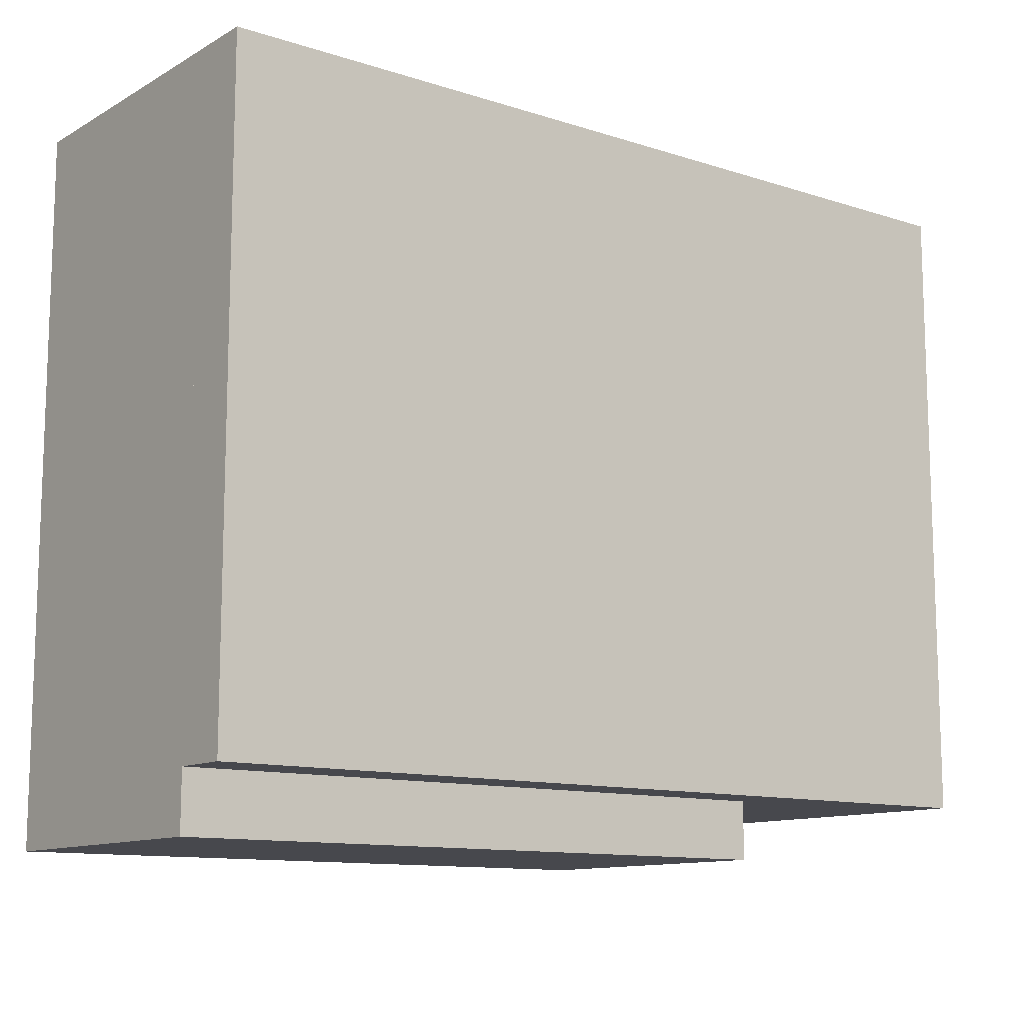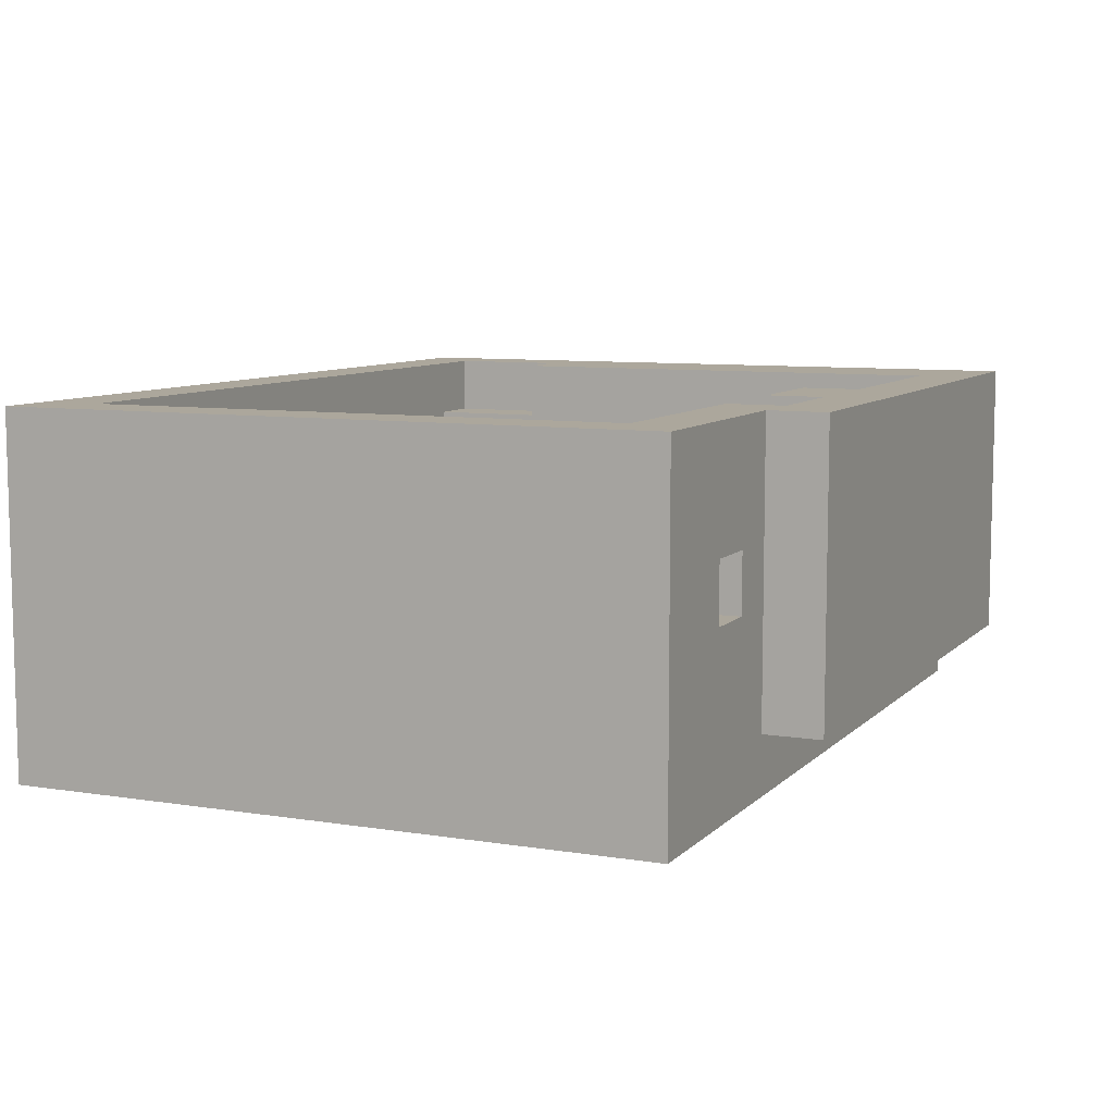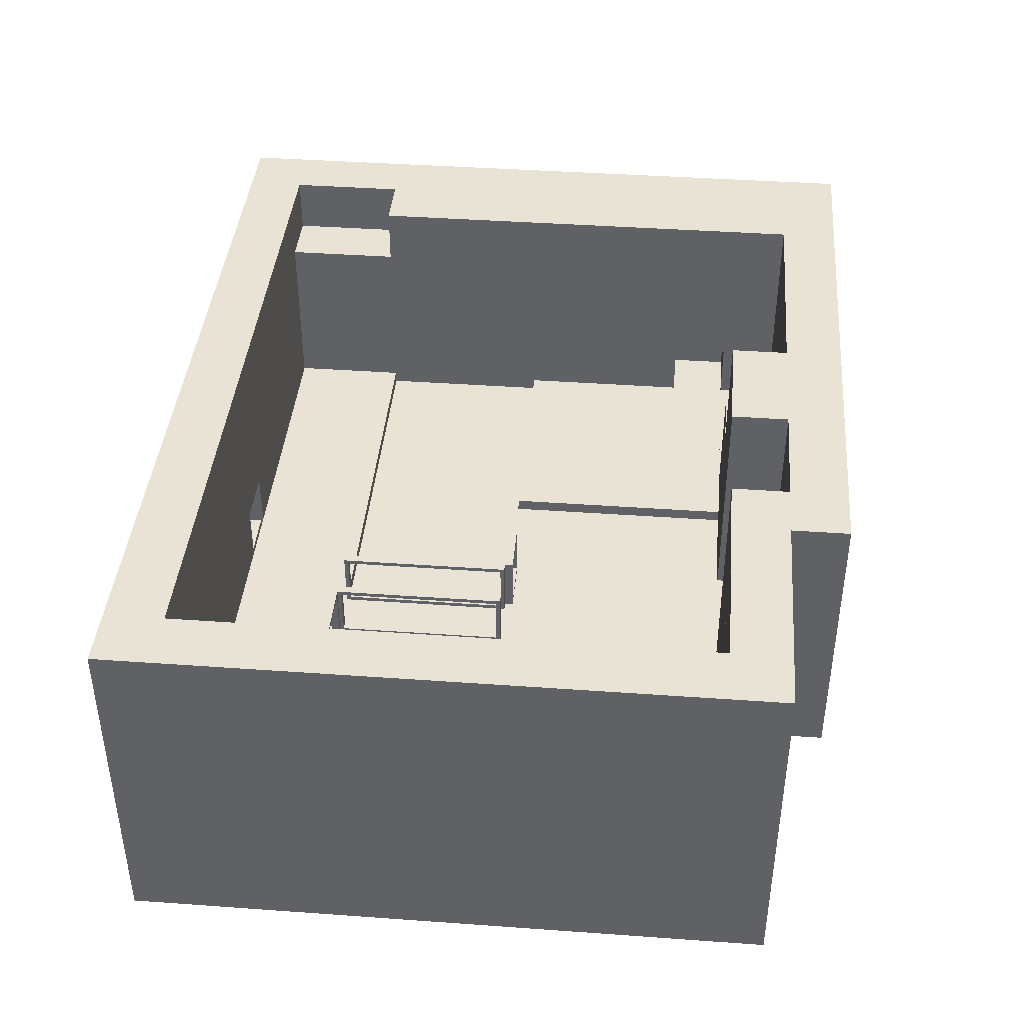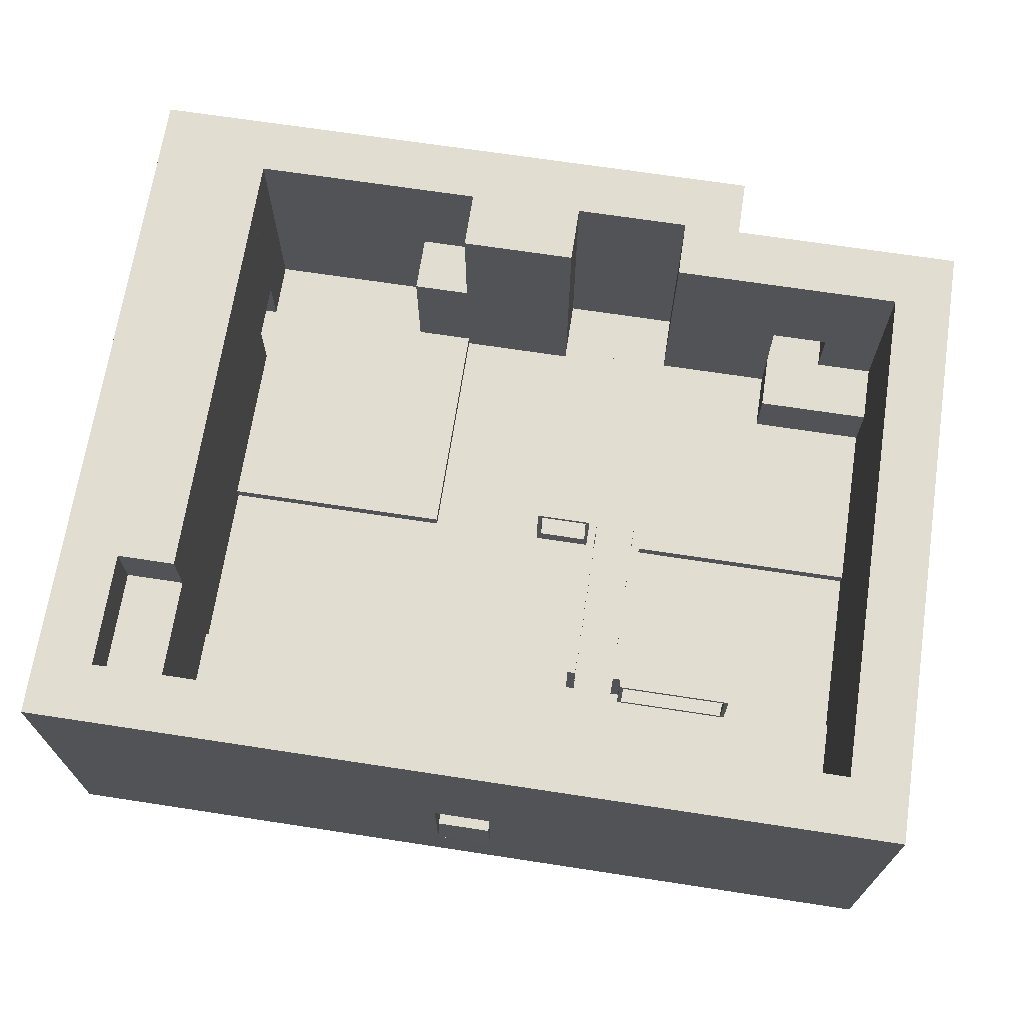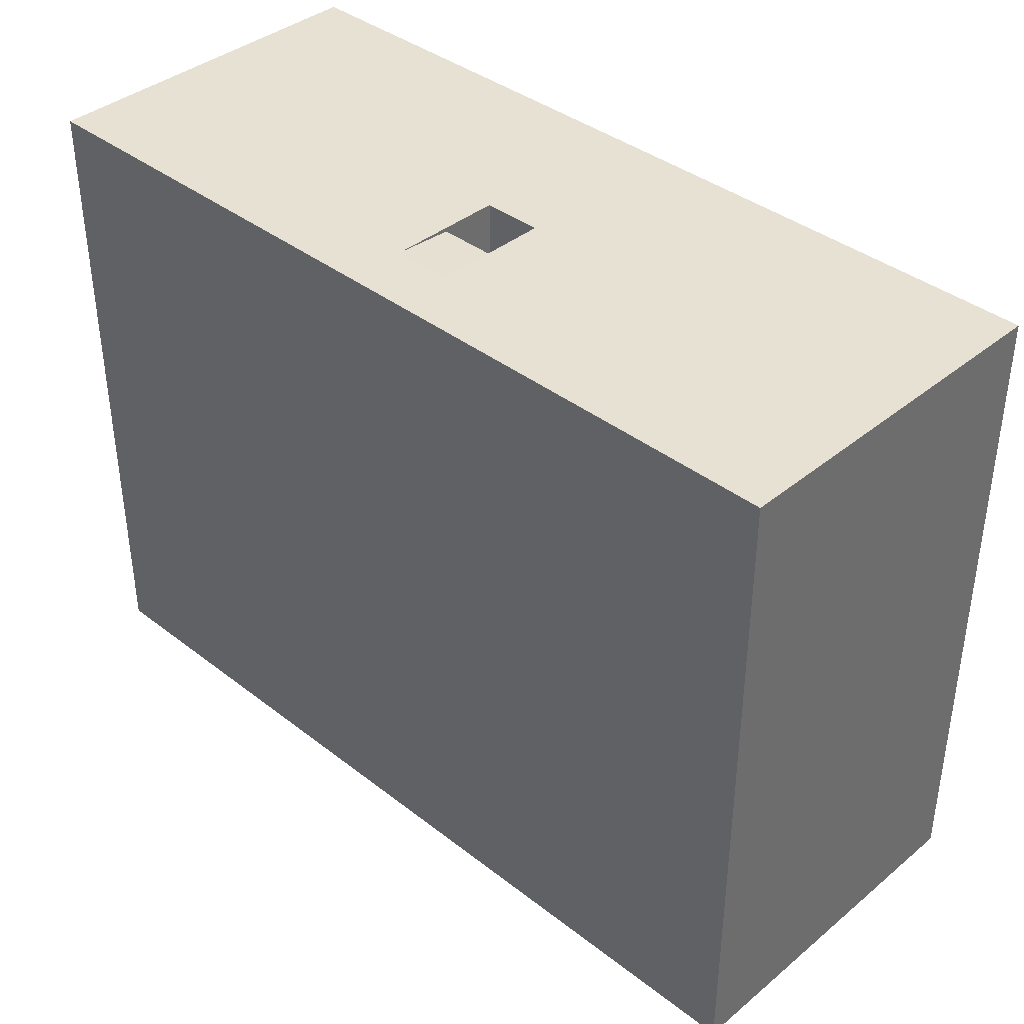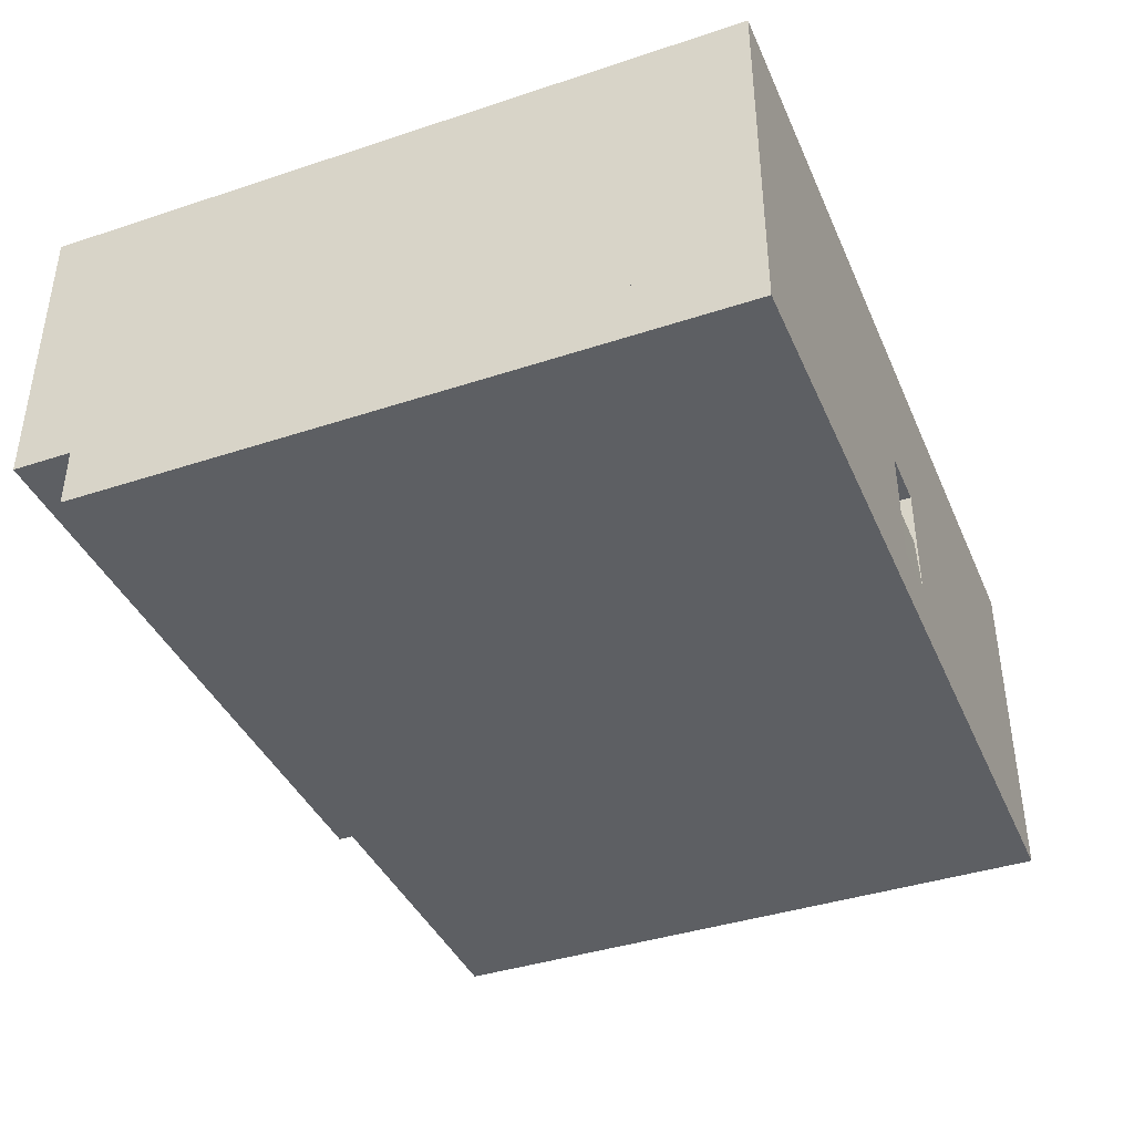
<metadata>
{"format":"obj","ext":"obj","renderer":"f3d","projection":"perspective","resolution":1024,"background":"white","views":[{"elev":-11.7,"azim":-37.5,"up":"+Z"},{"elev":8.3,"azim":113.9,"up":"+Y"},{"elev":41.0,"azim":95.0,"up":"+Y"},{"elev":68.8,"azim":8.7,"up":"+Y"},{"elev":38.8,"azim":44.2,"up":"+Z"},{"elev":-40.0,"azim":-67.8,"up":"+Y"}]}
</metadata>
<code>
g default
v -6 0 12
v -4 0 12
v -6 10 12
v -4 10 12
v -6 10 0.000316
v -4 10 0.000316
v -6 0 0.000316
v -4 0 0.000316
g pCube8
f 1 2 4 3
f 3 4 6 5
f 5 6 8 7
f 7 8 2 1
f 2 8 6 4
f 7 1 3 5
g default
v -8 0 16
v -6 0 16
v -8 10 16
v -6 10 16
v -8 10 -4
v -6 10 -4
v -8 0 -4
v -6 0 -4
g pCube9
f 9 10 12 11
f 11 12 14 13
f 13 14 16 15
f 15 16 10 9
f 10 16 14 12
f 15 9 11 13
g default
v -6 0 -2
v -4 0 -2
v -6 10 -2
v -4 10 -2
v -6 10 -4
v -4 10 -4
v -6 0 -4
v -4 0 -4
g pCube10
f 17 18 20 19
f 19 20 22 21
f 21 22 24 23
f 23 24 18 17
f 18 24 22 20
f 23 17 19 21
g default
v 4.001 0 -2
v 8.001 0 -2
v 4.001 10 -2
v 8.001 10 -2
v 4.001 10 -4
v 8.001 10 -4
v 4.001 0 -4
v 8.001 0 -4
g pCube11
f 25 26 28 27
f 27 28 30 29
f 29 30 32 31
f 31 32 26 25
f 26 32 30 28
f 31 25 27 29
g default
v -8 0 -4
v 14 0 -4
v -8 10 -4
v 14 10 -4
v -8 10 -6
v 14 10 -6
v -8 0 -6
v 14 0 -6
g pCube14
f 33 34 35
f 35 34 36
f 35 36 37
f 37 36 38
f 37 38 39
f 39 38 40
f 39 40 33
f 33 40 34
f 34 40 36
f 36 40 38
f 39 33 37
f 37 33 35
g default
v 20 0 16
v 22 0 16
v 20 10 16
v 22 10 16
v 20 10 -4
v 22 10 -4
v 20 0 -4
v 22 0 -4
g pCube15
f 41 42 44 43
f 43 44 46 45
f 45 46 48 47
f 47 48 42 41
f 42 48 46 44
f 47 41 43 45
g default
v -4 0 16
v 4.001 0 16
v -4 2 16
v 4.001 2 16
v -4 2 12
v 4.001 2 12
v -4 0 12
v 4.001 0 12
g partBc1
f 49 50 52 51
f 51 52 54 53
f 53 54 56 55
f 55 56 50 49
f 50 56 54 52
f 55 49 51 53
g default
v -6 0 16
v -4 0 16
v -6 8 16
v -4 8 16
v -6 8 12
v -4 8 12
v -6 0 12
v -4 0 12
g partBc2
f 57 58 60 59
f 59 60 62 61
f 61 62 64 63
f 63 64 58 57
f 58 64 62 60
f 63 57 59 61
g default
v 10.29 2 12
v 10.29 2.143 11.86
v 10.29 3.857 11.86
v 10.29 3.857 6.143
v 10.29 4 6.001
v 10.29 4 12
v 10.29 2.143 6.143
v 10.29 2 6.001
v 10 2 12
v 10 4 12
v 10 2 6.001
v 10 4 6.001
v 10 2.143 11.86
v 10 2.143 6.143
v 10 3.857 6.143
v 10 3.857 11.86
g pCube20
f 65 66 70
f 66 67 70
f 69 70 68
f 67 68 70
f 65 72 66
f 66 72 71
f 72 69 71
f 68 71 69
f 73 65 74
f 74 65 70
f 73 75 65
f 65 75 72
f 72 75 69
f 69 75 76
f 70 69 74
f 74 69 76
f 76 75 79
f 79 75 78
f 75 73 78
f 73 77 78
f 76 79 74
f 79 80 74
f 74 80 73
f 80 77 73
f 68 67 79
f 79 67 80
f 71 68 78
f 78 68 79
f 77 80 66
f 66 80 67
f 78 77 71
f 71 77 66
g default
v 8.001 2 6.001
v 8.144 2.143 6.001
v 8.144 3.857 6.001
v 9.858 3.857 6.001
v 10 4 6.001
v 8.001 4 6.001
v 9.858 2.143 6.001
v 10 2 6.001
v 8.001 2 5.713
v 8.001 4 5.713
v 10 2 5.713
v 10 4 5.713
v 8.144 2.143 5.713
v 9.858 2.143 5.713
v 9.858 3.857 5.713
v 8.144 3.857 5.713
g pasted__pCube20
f 81 82 86
f 82 83 86
f 85 86 84
f 83 84 86
f 81 88 82
f 82 88 87
f 88 85 87
f 84 87 85
f 89 81 90
f 90 81 86
f 89 91 81
f 81 91 88
f 88 91 85
f 85 91 92
f 86 85 90
f 90 85 92
f 92 91 95
f 95 91 94
f 91 89 94
f 89 93 94
f 92 95 90
f 95 96 90
f 90 96 89
f 96 93 89
f 84 83 95
f 95 83 96
f 87 84 94
f 94 84 95
f 93 96 82
f 82 96 83
f 94 93 87
f 87 93 82
g default
v 12 2 12.29
v 12.14 2.143 12.29
v 12.14 3.857 12.29
v 15.93 3.857 12.29
v 16.07 4 12.29
v 12 4 12.29
v 15.93 2.143 12.29
v 16.07 2 12.29
v 12 2 12
v 12 4 12
v 16.07 2 12
v 16.07 4 12
v 12.14 2.143 12
v 15.93 2.143 12
v 15.93 3.857 12
v 12.14 3.857 12
g pasted__pCube23
f 97 98 102
f 98 99 102
f 101 102 100
f 99 100 102
f 97 104 98
f 98 104 103
f 104 101 103
f 100 103 101
f 105 97 106
f 106 97 102
f 105 107 97
f 97 107 104
f 104 107 101
f 101 107 108
f 102 101 106
f 106 101 108
f 108 107 111
f 111 107 110
f 107 105 110
f 105 109 110
f 108 111 106
f 111 112 106
f 106 112 105
f 112 109 105
f 100 99 111
f 111 99 112
f 103 100 110
f 110 100 111
f 109 112 98
f 98 112 99
f 110 109 103
f 103 109 98
g default
v 12 2 12
v 12 2.143 11.86
v 12 3.857 11.86
v 12 3.857 6.143
v 12 4 6.001
v 12 4 12
v 12 2.143 6.143
v 12 2 6.001
v 11.71 2 12
v 11.71 4 12
v 11.71 2 6.001
v 11.71 4 6.001
v 11.71 2.143 11.86
v 11.71 2.143 6.143
v 11.71 3.857 6.143
v 11.71 3.857 11.86
g pasted__pCube24
f 113 114 118
f 114 115 118
f 117 118 116
f 115 116 118
f 113 120 114
f 114 120 119
f 120 117 119
f 116 119 117
f 121 113 122
f 122 113 118
f 121 123 113
f 113 123 120
f 120 123 117
f 117 123 124
f 118 117 122
f 122 117 124
f 124 123 127
f 127 123 126
f 123 121 126
f 121 125 126
f 124 127 122
f 127 128 122
f 122 128 121
f 128 125 121
f 116 115 127
f 127 115 128
f 119 116 126
f 126 116 127
f 125 128 114
f 114 128 115
f 126 125 119
f 119 125 114
g default
v 2.001 0 -2
v 4.001 0 -2
v 2.001 6 -2
v 4.001 6 -2
v 2.001 6 -4
v 4.001 6 -4
v 2.001 0 -4
v 4.001 0 -4
g pasted__pasted__pCube21
f 129 130 132 131
f 131 132 134 133
f 133 134 136 135
f 135 136 130 129
f 130 136 134 132
f 135 129 131 133
g default
v 16 0 0.000316
v 20 0 0.000316
v 16 4 0.000316
v 20 4 0.000316
v 16 4 -2
v 20 4 -2
v 16 0 -2
v 20 0 -2
g pasted__pCube22
f 137 138 140 139
f 139 140 142 141
f 141 142 144 143
f 143 144 138 137
f 138 144 142 140
f 143 137 139 141
g default
v -6 4 0.000316
v -4 4 0.000316
v -6 10 0.000316
v -4 10 0.000316
v -6 10 -2
v -4 10 -2
v -6 4 -2
v -4 4 -2
g pCube24
f 145 146 148 147
f 147 148 150 149
f 149 150 152 151
f 151 152 146 145
f 146 152 150 148
f 151 145 147 149
g default
v -4 -0 13.09
v 20 -0 13.09
v -4 1.574 13.09
v 20 1.574 13.09
v -4 1.574 -3.405
v 20 1.574 -3.405
v -4 -0 -3.405
v 20 -0 -3.405
g pCube27
f 153 154 155
f 155 154 156
f 155 156 157
f 157 156 158
f 157 158 159
f 159 158 160
f 159 160 153
f 153 160 154
f 154 160 156
f 156 160 158
f 159 153 157
f 157 153 155
g default
v -8 -2 18
v 22 -2 18
v -8 0 18
v 22 0 18
v -8 0 -4
v 22 0 -4
v -8 -2 -4
v 22 -2 -4
g pCube28
f 161 162 164 163
f 163 164 166 165
f 165 166 168 167
f 167 168 162 161
f 162 168 166 164
f 167 161 163 165
g default
v -8 0 18
v 6.001 0 18
v -8 10 18
v 6.001 10 18
v -8 10 16
v 6.001 10 16
v -8 0 16
v 6.001 0 16
g pCube29
f 169 170 172 171
f 171 172 174 173
f 173 174 176 175
f 175 176 170 169
f 170 176 174 172
f 175 169 171 173
g default
v 6.001 0 18
v 8.001 0 18
v 6.071 2 17.93
v 7.93 2 17.93
v 6.071 2 16.07
v 7.93 2 16.07
v 6.001 0 16
v 8.001 0 16
g pCube30
f 177 178 180 179
f 179 180 182 181
f 181 182 184 183
f 183 184 178 177
f 178 184 182 180
f 183 177 179 181
g default
v 8.001 0 18
v 22 0 18
v 8.001 10 18
v 22 10 18
v 8.001 10 16
v 22 10 16
v 8.001 0 16
v 22 0 16
g pCube31
f 185 186 188 187
f 187 188 190 189
f 189 190 192 191
f 191 192 186 185
f 186 192 190 188
f 191 185 187 189
g default
v 6.001 4 18
v 8.001 4 18
v 6.001 10 18
v 8.001 10 18
v 6.001 10 16
v 8.001 10 16
v 6.001 4 16
v 8.001 4 16
g pCube32
f 193 194 196 195
f 195 196 198 197
f 197 198 200 199
f 199 200 194 193
f 194 200 198 196
f 199 193 195 197
g default
v 12 0 -2
v 20 0 -2
v 12 4 -2
v 20 4 -2
v 12 4 -4
v 20 4 -4
v 12 0 -4
v 20 0 -4
g pCube33
f 201 202 204 203
f 203 204 206 205
f 205 206 208 207
f 207 208 202 201
f 202 208 206 204
f 207 201 203 205
g default
v 12 4 -2
v 16 4 -2
v 12 10 -2
v 16 10 -2
v 12 10 -4
v 16 10 -4
v 12 4 -4
v 16 4 -4
g pCube34
f 209 210 212 211
f 211 212 214 213
f 213 214 216 215
f 215 216 210 209
f 210 216 214 212
f 215 209 211 213
g default
v 20.01 -0 -3.999
v 20.01 -0 -3.999
v 20.01 0 -3.999
v 20.01 0 -3.999
v 20.01 0 -3.999
v 20.01 0 -3.999
v 20.01 -0 -3.999
v 20.01 -0 -3.999
g pCube35
f 217 218 220 219
f 219 220 222 221
f 221 222 224 223
f 223 224 218 217
f 218 224 222 220
f 223 217 219 221
g default
v 18 4 -2
v 20 4 -2
v 18 10 -2
v 20 10 -2
v 18 10 -4
v 20 10 -4
v 18 4 -4
v 20 4 -4
g pCube36
f 225 226 228 227
f 227 228 230 229
f 229 230 232 231
f 231 232 226 225
f 226 232 230 228
f 231 225 227 229
g default
v 16 6 -2
v 18 6 -2
v 16 10 -2
v 18 10 -2
v 16 10 -4
v 18 10 -4
v 16 6 -4
v 18 6 -4
g pCube37
f 233 234 236 235
f 235 236 238 237
f 237 238 240 239
f 239 240 234 233
f 234 240 238 236
f 239 233 235 237
g default
v -6 0 0.000316
v -4 0 0.000316
v -6 2 0.000316
v -4 2 0.000316
v -6 2 -2
v -4 2 -2
v -6 0 -2
v -4 0 -2
g pCube38
f 241 242 244 243
f 243 244 246 245
f 245 246 248 247
f 247 248 242 241
f 242 248 246 244
f 247 241 243 245
g default
v -4 0 -2
v 2.001 0 -2
v -4 2 -2
v 2.001 2 -2
v -4 2 -4
v 2.001 2 -4
v -4 0 -4
v 2.001 0 -4
g pCube39
f 249 250 252 251
f 251 252 254 253
f 253 254 256 255
f 255 256 250 249
f 250 256 254 252
f 255 249 251 253
g default
v -4 0 6.001
v 4.001 0 6.001
v -4 2 6.001
v 4.001 2 6.001
v -4 2 -2
v 4.001 2 -2
v -4 0 -2
v 4.001 0 -2
g pCube40
f 257 258 260 259
f 259 260 262 261
f 261 262 264 263
f 263 264 258 257
f 258 264 262 260
f 263 257 259 261
g default
v 10 -0 12
v 12 -0 12
v 10 2 12
v 12 2 12
v 10 2 6
v 12 2 6
v 10 -0 6
v 12 -0 6
g pCube41
f 265 266 268 267
f 267 268 270 269
f 269 270 272 271
f 271 272 266 265
f 266 272 270 268
f 271 265 267 269
g default
v 8.001 0 -2
v 12 0 -2
v 8.001 2 -2
v 12 2 -2
v 8.001 2 -4
v 12 2 -4
v 8.001 0 -4
v 12 0 -4
g pCube42
f 273 274 276 275
f 275 276 278 277
f 277 278 280 279
f 279 280 274 273
f 274 280 278 276
f 279 273 275 277
g default
v 8.001 0 0.000316
v 16 0 0.000316
v 8.001 2 0.000316
v 16 2 0.000316
v 8.001 2 -2
v 16 2 -2
v 8.001 0 -2
v 16 0 -2
g pCube43
f 281 282 284 283
f 283 284 286 285
f 285 286 288 287
f 287 288 282 281
f 282 288 286 284
f 287 281 283 285
g default
v 8.001 0 6.001
v 20 0 6.001
v 8.001 2 6.001
v 20 2 6.001
v 8.001 2 0.000316
v 20 2 0.000316
v 8.001 0 0.000316
v 20 0 0.000316
g pCube44
f 289 290 292 291
f 291 292 294 293
f 293 294 296 295
f 295 296 290 289
f 290 296 294 292
f 295 289 291 293
g default
v 4.001 0 16
v 20 0 16
v 4.001 2 16
v 20 2 16
v 4.001 2 12
v 20 2 12
v 4.001 0 12
v 20 0 12
g pCube45
f 297 298 300 299
f 299 300 302 301
f 301 302 304 303
f 303 304 298 297
f 298 304 302 300
f 303 297 299 301

</code>
